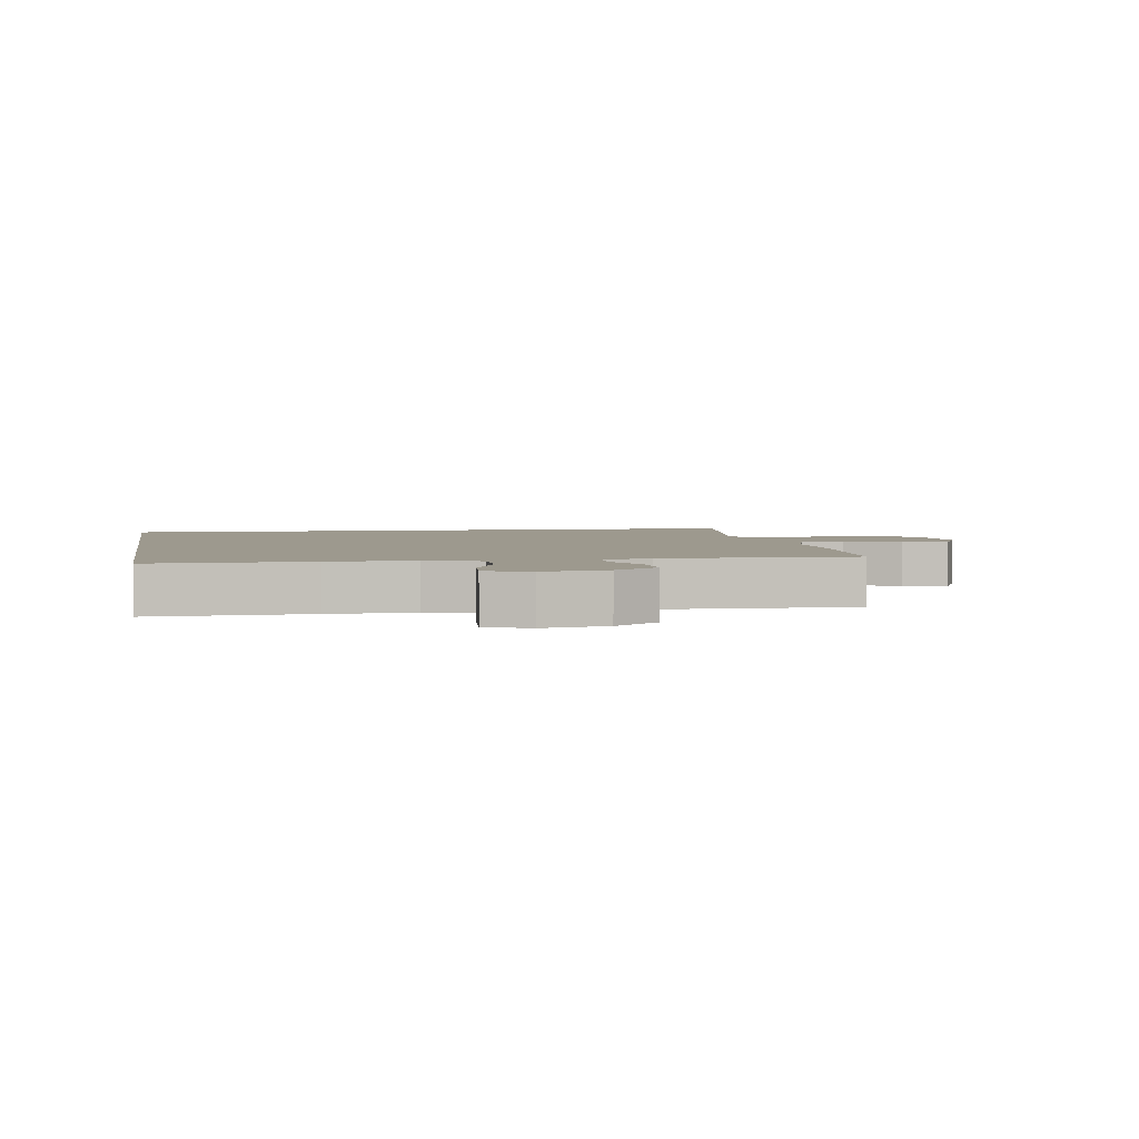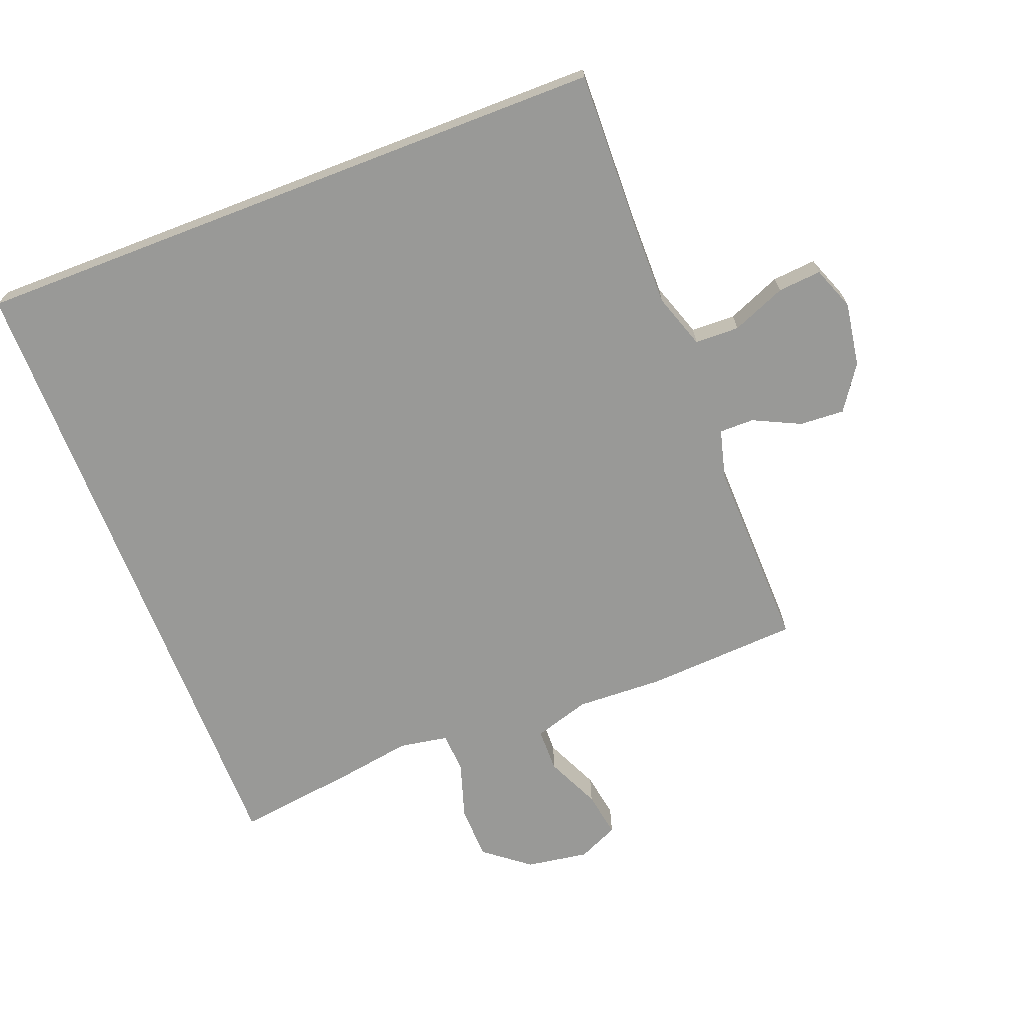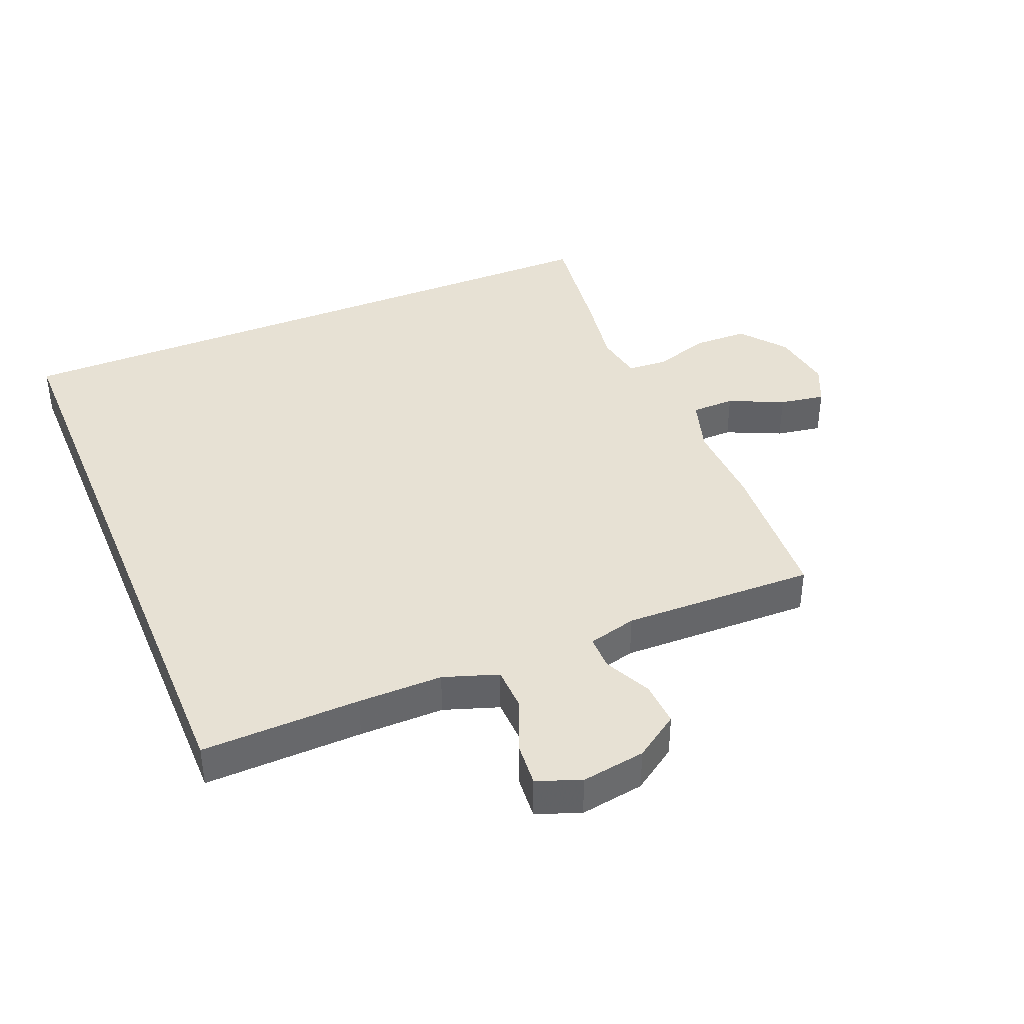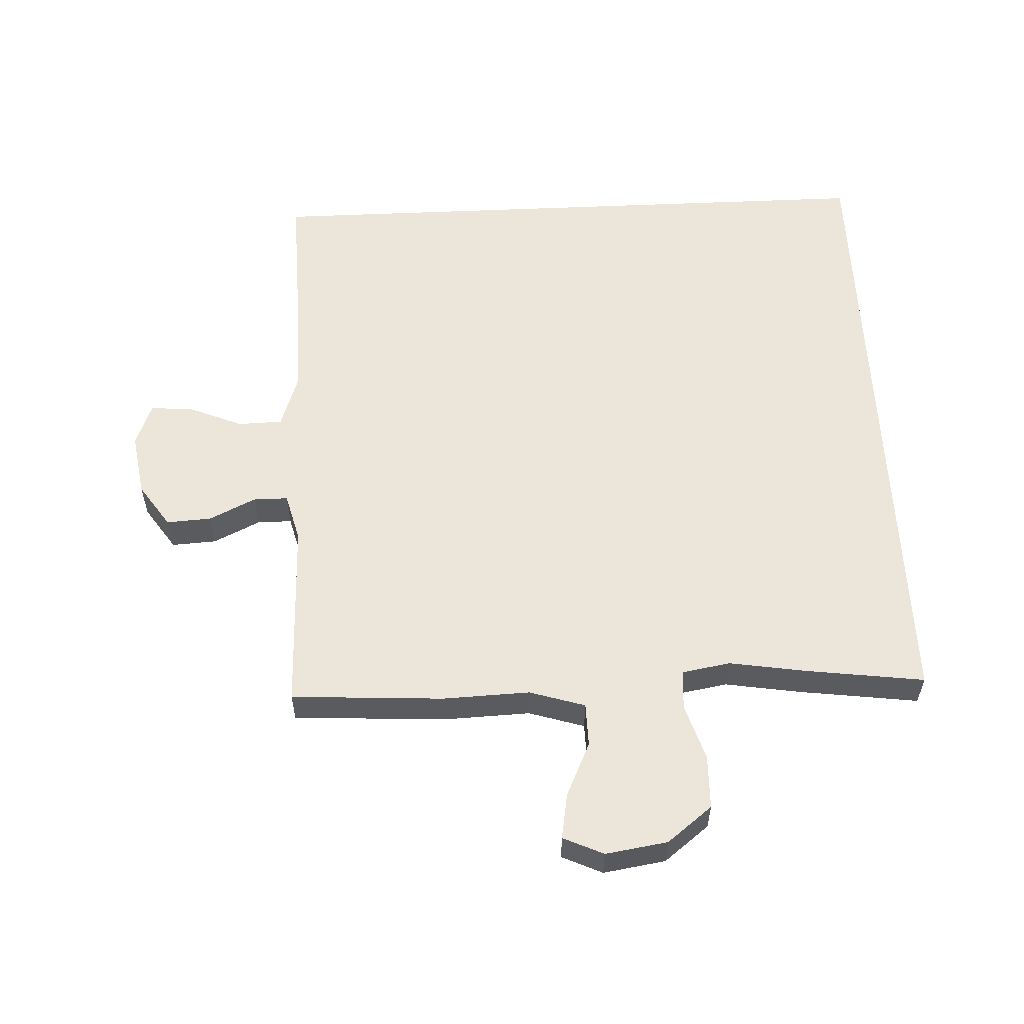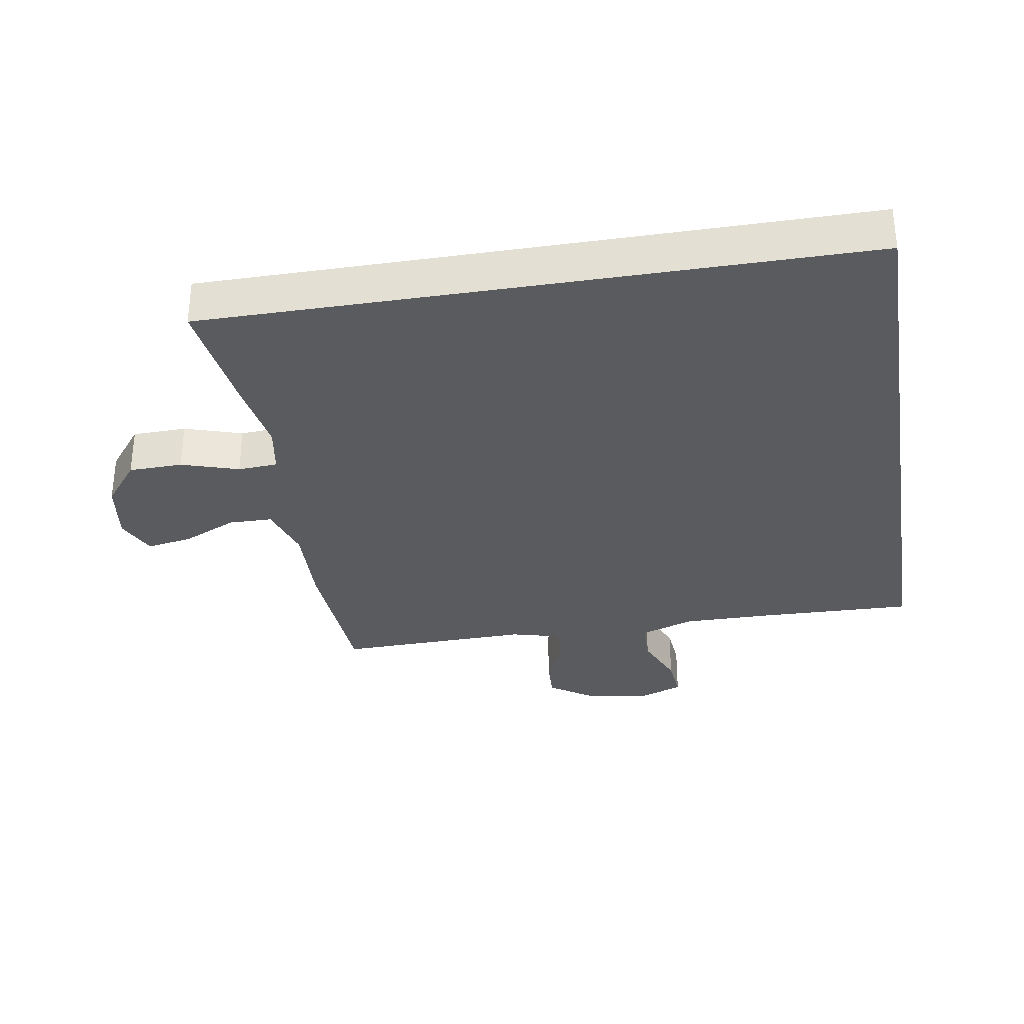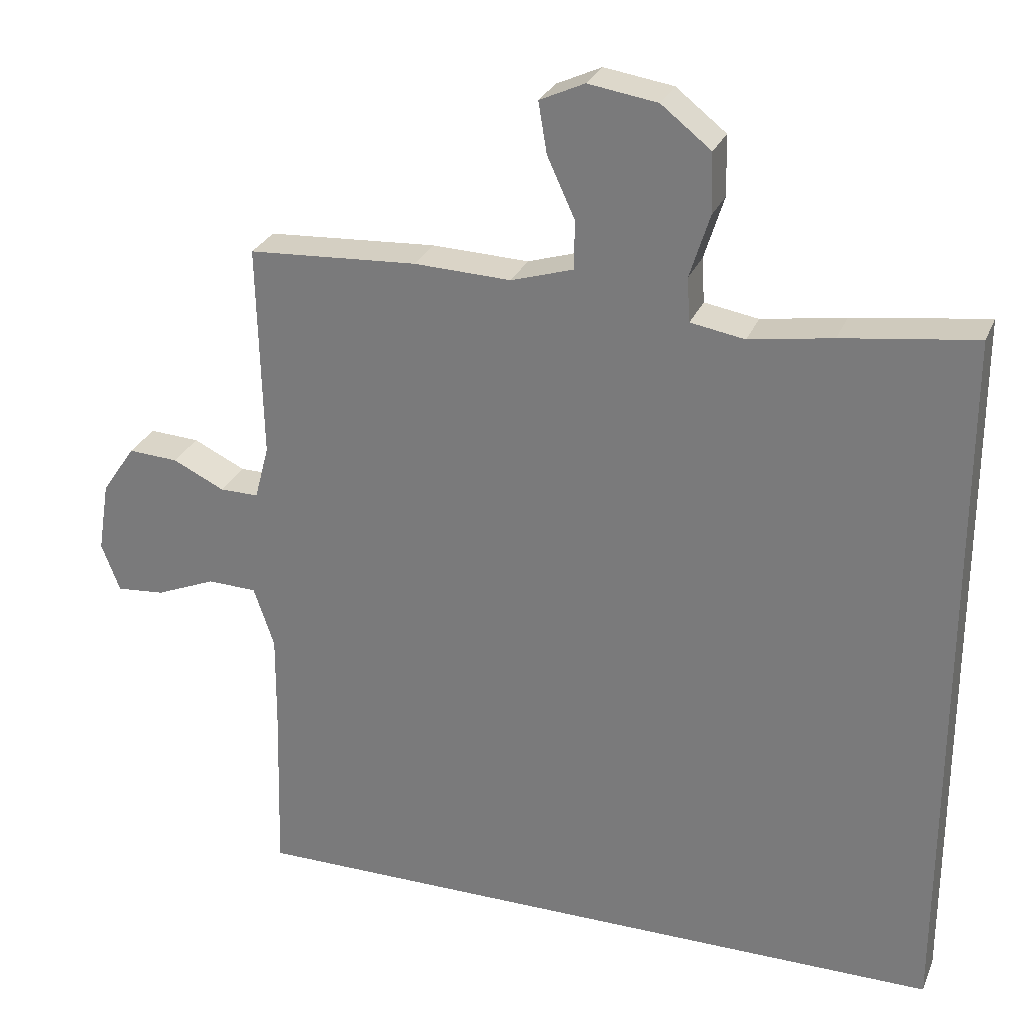
<metadata>
{"format":"obj","ext":"obj","renderer":"f3d","projection":"perspective","resolution":1024,"background":"white","views":[{"elev":3.3,"azim":-99.8,"up":"+Y"},{"elev":-68.8,"azim":-158.9,"up":"+Y"},{"elev":39.6,"azim":-112.5,"up":"+Y"},{"elev":56.6,"azim":-2.6,"up":"+Y"},{"elev":-32.5,"azim":99.4,"up":"+Y"},{"elev":27.8,"azim":19.4,"up":"+Z"}]}
</metadata>
<code>
v -0.5 0.07 0.5
v -0.262 0.07 0.514
v -0.126 0.07 0.509
v -0.039 0.07 0.536
v -0.038 0.07 0.604
v -0.077 0.07 0.689
v -0.089 0.07 0.76
v -0.026 0.07 0.789
v 0.071 0.07 0.774
v 0.141 0.07 0.719
v 0.143 0.07 0.635
v 0.115 0.07 0.546
v 0.119 0.07 0.484
v 0.195 0.07 0.471
v 0.312 0.07 0.49
v 0.5 0.07 0.515
v 0.5 0.07 -0.5
v -0.505 0.07 -0.5
v -0.498 0.07 -0.253
v -0.497 0.07 -0.121
v -0.526 0.07 -0.036
v -0.595 0.07 -0.034
v -0.679 0.07 -0.069
v -0.747 0.07 -0.075
v -0.773 0.07 -0.007
v -0.757 0.07 0.093
v -0.71 0.07 0.162
v -0.64 0.07 0.158
v -0.567 0.07 0.123
v -0.513 0.07 0.123
v -0.493 0.07 0.199
v -0.5 0 0.5
v -0.262 0 0.514
v -0.126 0 0.509
v -0.039 0 0.536
v -0.038 0 0.604
v -0.077 0 0.689
v -0.089 0 0.76
v -0.026 0 0.789
v 0.071 0 0.774
v 0.141 0 0.719
v 0.143 0 0.635
v 0.115 0 0.546
v 0.119 0 0.484
v 0.195 0 0.471
v 0.312 0 0.49
v 0.5 0 0.515
v 0.5 0 -0.5
v -0.505 0 -0.5
v -0.498 0 -0.253
v -0.497 0 -0.121
v -0.526 0 -0.036
v -0.595 0 -0.034
v -0.679 0 -0.069
v -0.747 0 -0.075
v -0.773 0 -0.007
v -0.757 0 0.093
v -0.71 0 0.162
v -0.64 0 0.158
v -0.567 0 0.123
v -0.513 0 0.123
v -0.493 0 0.199
f 27 28 29
f 26 27 29
f 25 26 29
f 24 25 29
f 23 24 29
f 22 23 29
f 21 22 29 30
f 20 21 30 31
f 17 18 19
f 16 17 19
f 15 16 19
f 14 15 19
f 19 20 31
f 14 19 31
f 13 14 31
f 10 11 12
f 9 10 12
f 8 9 12
f 7 8 12
f 6 7 12
f 5 6 12
f 4 5 12 13
f 3 4 13 31
f 1 2 3 31
f 60 59 58
f 60 58 57
f 60 57 56
f 60 56 55
f 60 55 54
f 60 54 53
f 61 60 53 52
f 62 61 52 51
f 50 49 48
f 50 48 47
f 50 47 46
f 50 46 45
f 62 51 50
f 62 50 45
f 62 45 44
f 43 42 41
f 43 41 40
f 43 40 39
f 43 39 38
f 43 38 37
f 43 37 36
f 44 43 36 35
f 62 44 35 34
f 62 34 33 32
f 1 32 33 2
f 2 33 34 3
f 3 34 35 4
f 4 35 36 5
f 5 36 37 6
f 6 37 38 7
f 7 38 39 8
f 8 39 40 9
f 9 40 41 10
f 10 41 42 11
f 11 42 43 12
f 12 43 44 13
f 13 44 45 14
f 14 45 46 15
f 15 46 47 16
f 16 47 48 17
f 17 48 49 18
f 18 49 50 19
f 19 50 51 20
f 20 51 52 21
f 21 52 53 22
f 22 53 54 23
f 23 54 55 24
f 24 55 56 25
f 25 56 57 26
f 26 57 58 27
f 27 58 59 28
f 28 59 60 29
f 29 60 61 30
f 30 61 62 31
f 31 62 32 1

</code>
